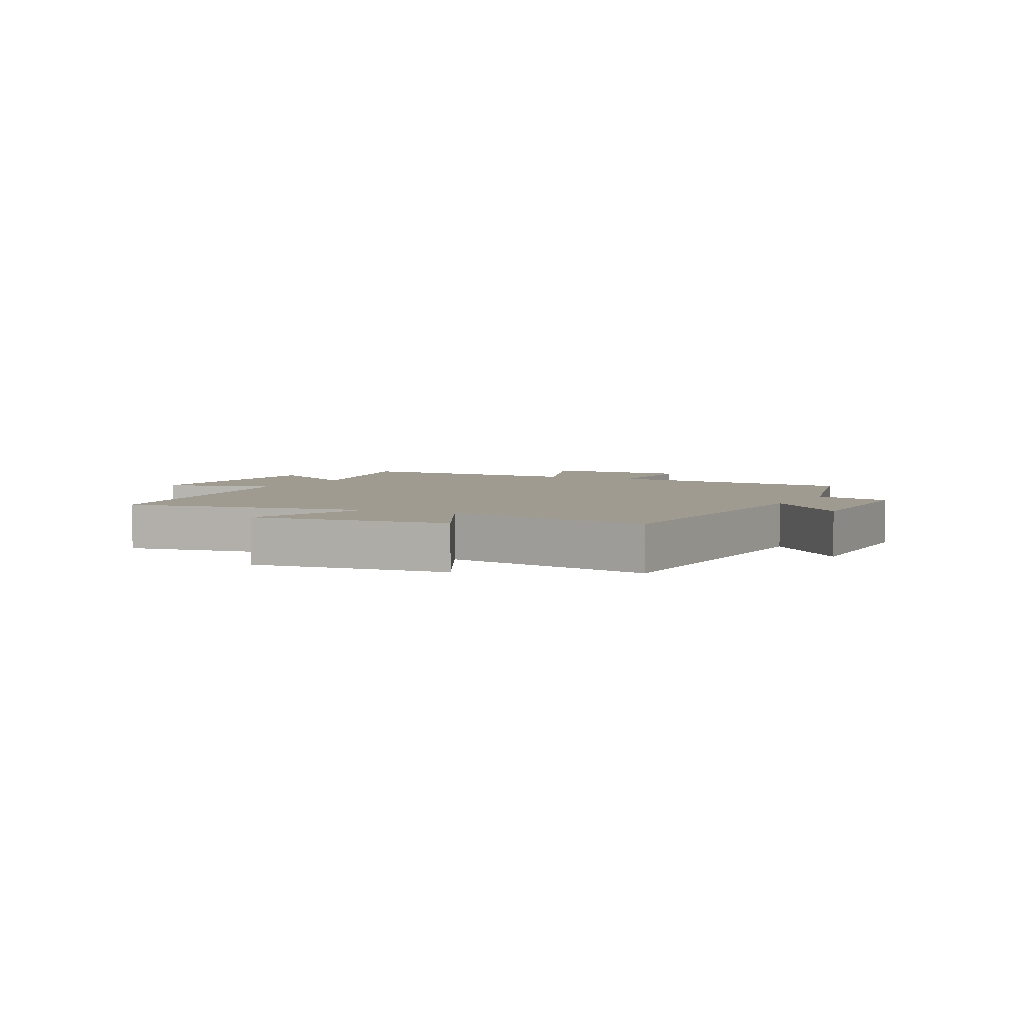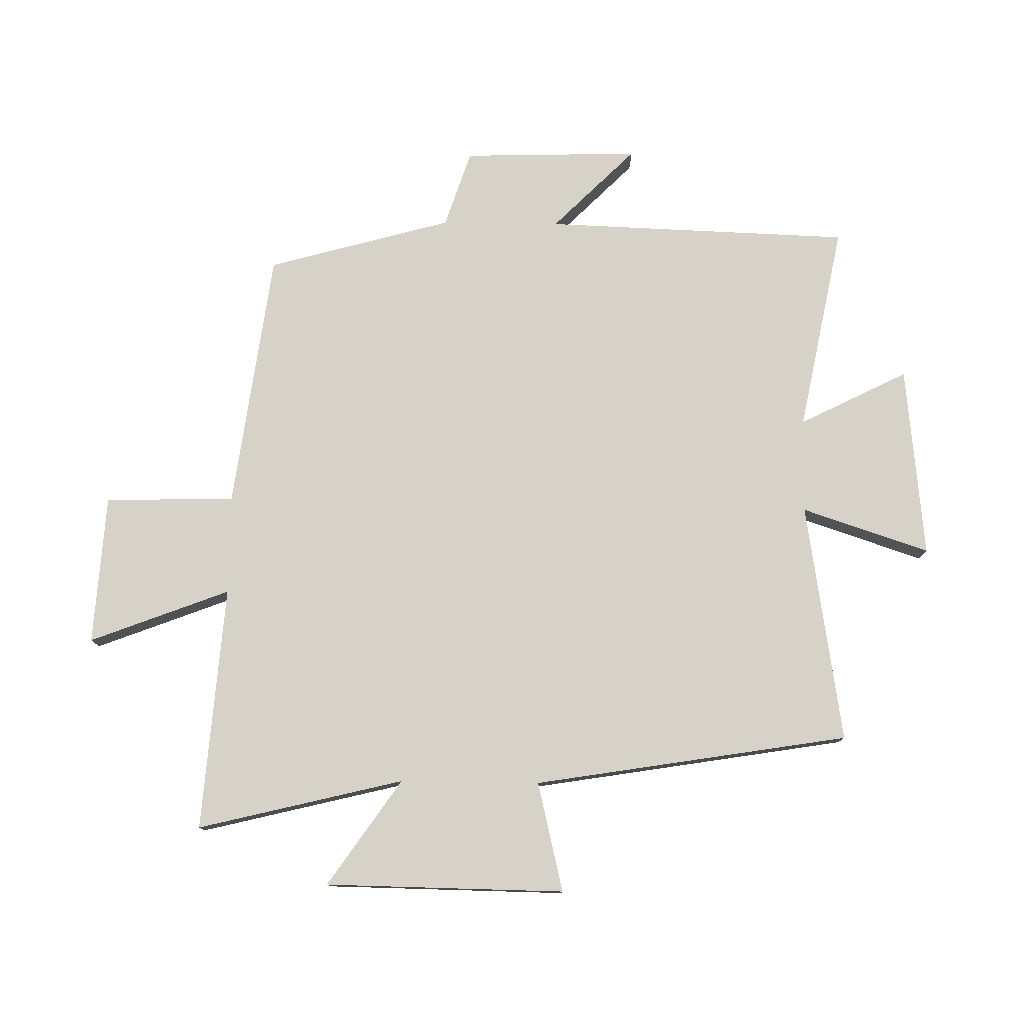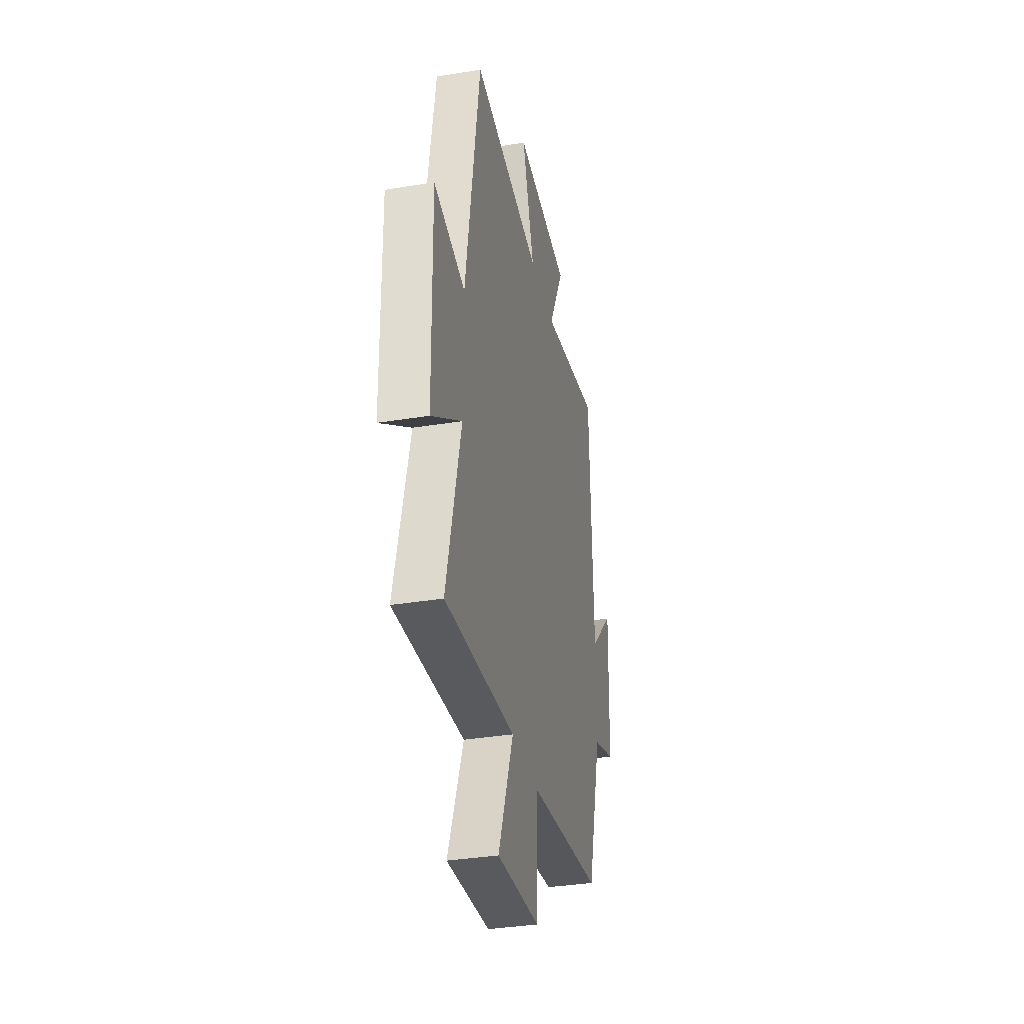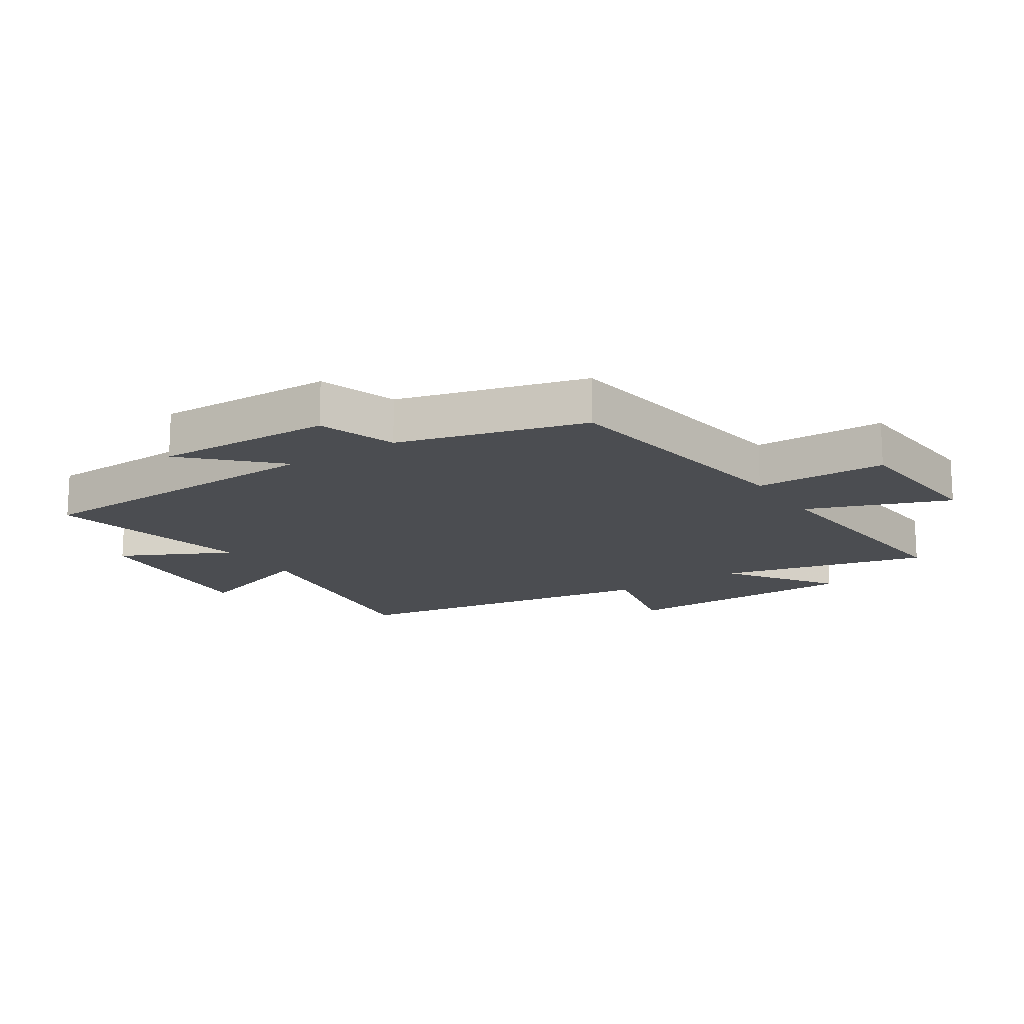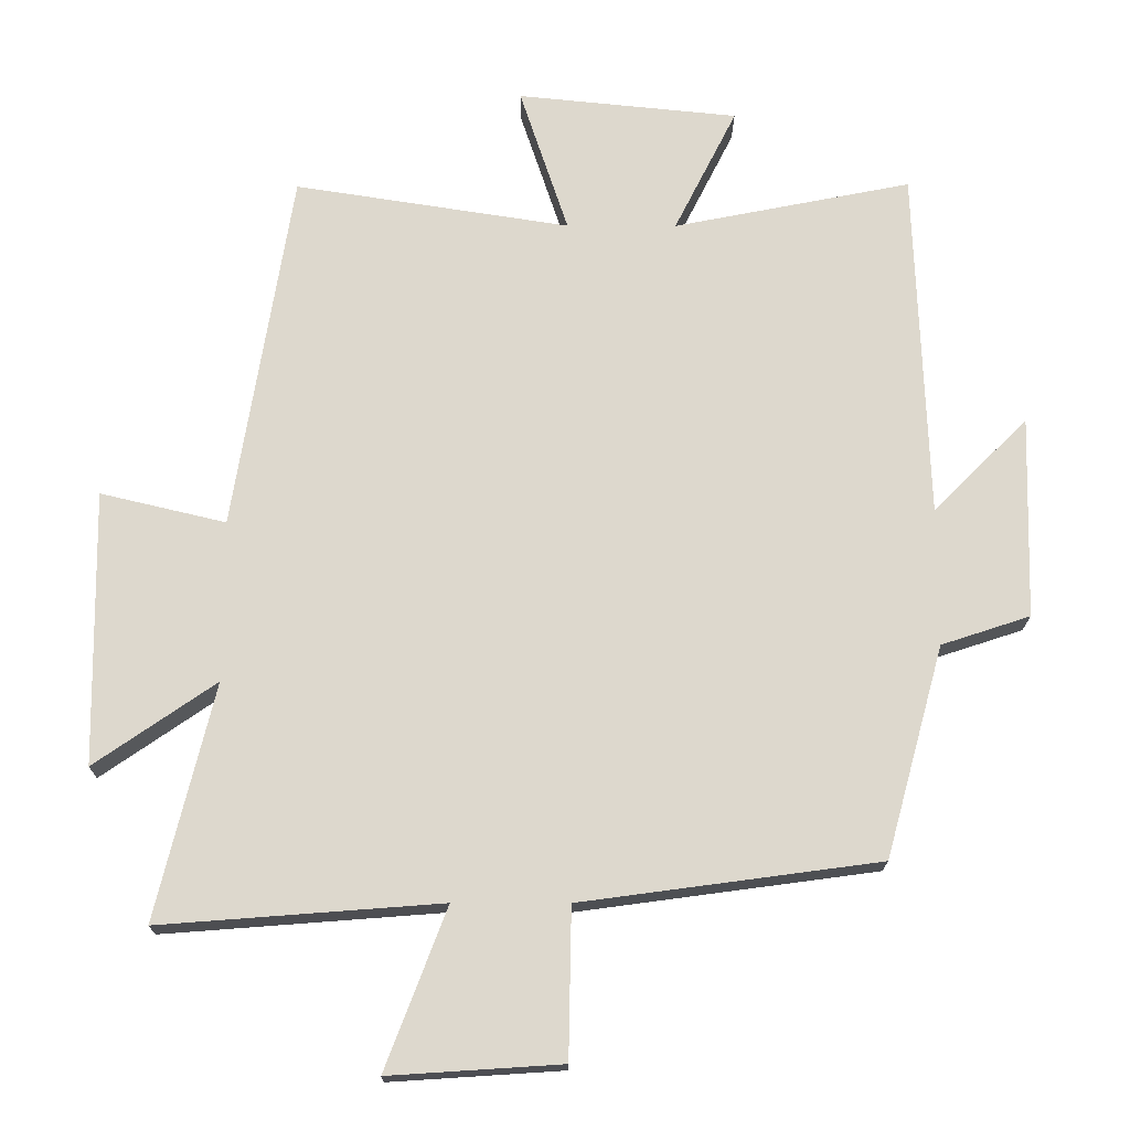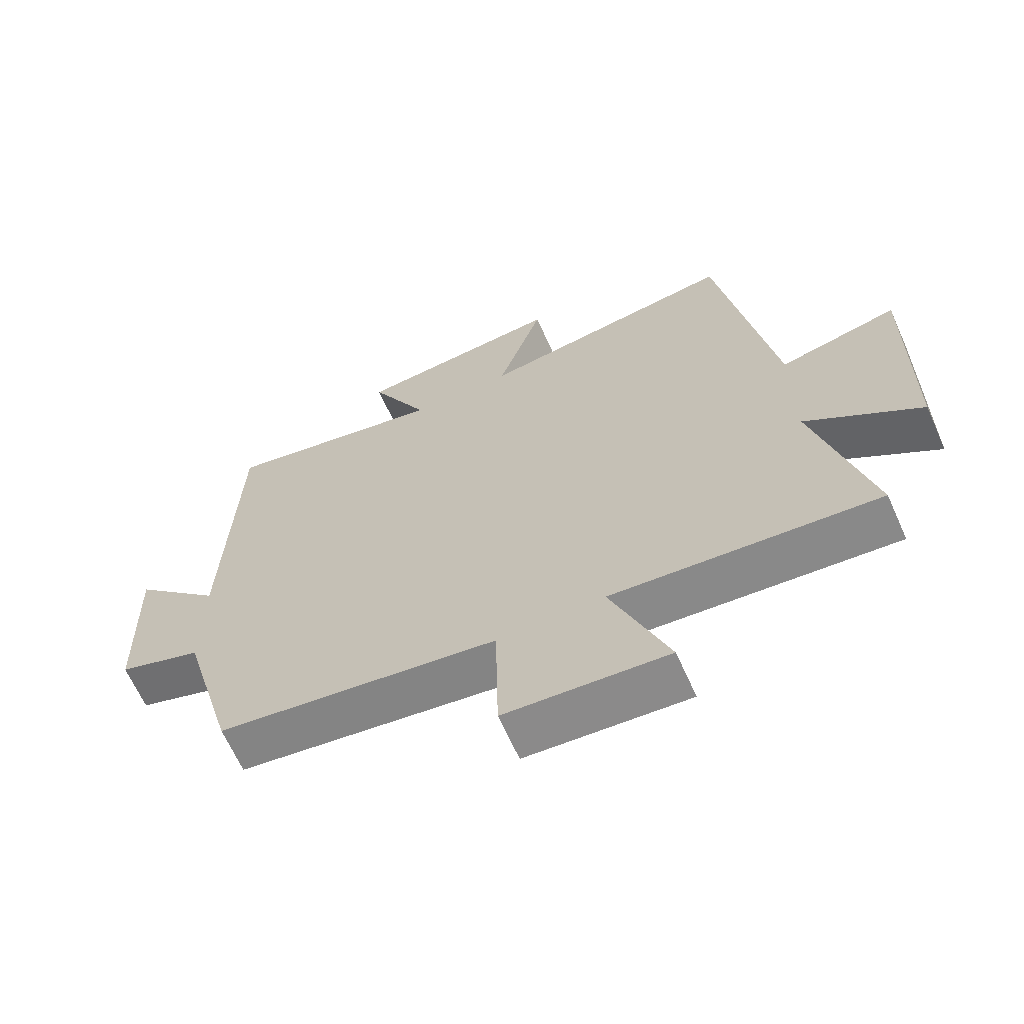
<metadata>
{"format":"obj","ext":"obj","renderer":"f3d","projection":"perspective","resolution":1024,"background":"white","views":[{"elev":4.0,"azim":26.9,"up":"+Y"},{"elev":77.8,"azim":-89.2,"up":"+Y"},{"elev":-35.0,"azim":-77.7,"up":"+Z"},{"elev":-16.0,"azim":123.4,"up":"+Y"},{"elev":-17.7,"azim":-0.3,"up":"+Z"},{"elev":-65.6,"azim":-155.9,"up":"+Z"}]}
</metadata>
<code>
v 0.482 0.07 0.568
v 0.5 0.07 0.061
v 0.636 0.07 0.197
v 0.628 0.07 -0.095
v 0.5 0.07 -0.137
v 0.416 0.07 -0.442
v -0.014 0.07 -0.5
v -0.018 0.07 -0.715
v -0.266 0.07 -0.731
v -0.178 0.07 -0.5
v -0.583 0.07 -0.531
v -0.5 0.07 -0.191
v -0.675 0.07 -0.312
v -0.681 0.07 0.084
v -0.5 0.07 0.041
v -0.416 0.07 0.562
v -0.019 0.07 0.5
v -0.089 0.07 0.711
v 0.229 0.07 0.679
v 0.139 0.07 0.5
v 0.482 0 0.568
v 0.5 0 0.061
v 0.636 0 0.197
v 0.628 0 -0.095
v 0.5 0 -0.137
v 0.416 0 -0.442
v -0.014 0 -0.5
v -0.018 0 -0.715
v -0.266 0 -0.731
v -0.178 0 -0.5
v -0.583 0 -0.531
v -0.5 0 -0.191
v -0.675 0 -0.312
v -0.681 0 0.084
v -0.5 0 0.041
v -0.416 0 0.562
v -0.019 0 0.5
v -0.089 0 0.711
v 0.229 0 0.679
v 0.139 0 0.5
f 17 18 19 20
f 15 16 17
f 15 17 20
f 12 13 14 15
f 12 15 20 1
f 10 11 12 1
f 7 8 9 10
f 5 6 7 10
f 2 3 4 5
f 1 2 5 10
f 40 39 38 37
f 37 36 35
f 40 37 35
f 35 34 33 32
f 21 40 35 32
f 21 32 31 30
f 30 29 28 27
f 30 27 26 25
f 25 24 23 22
f 30 25 22 21
f 1 21 22 2
f 2 22 23 3
f 3 23 24 4
f 4 24 25 5
f 5 25 26 6
f 6 26 27 7
f 7 27 28 8
f 8 28 29 9
f 9 29 30 10
f 10 30 31 11
f 11 31 32 12
f 12 32 33 13
f 13 33 34 14
f 14 34 35 15
f 15 35 36 16
f 16 36 37 17
f 17 37 38 18
f 18 38 39 19
f 19 39 40 20
f 20 40 21 1

</code>
